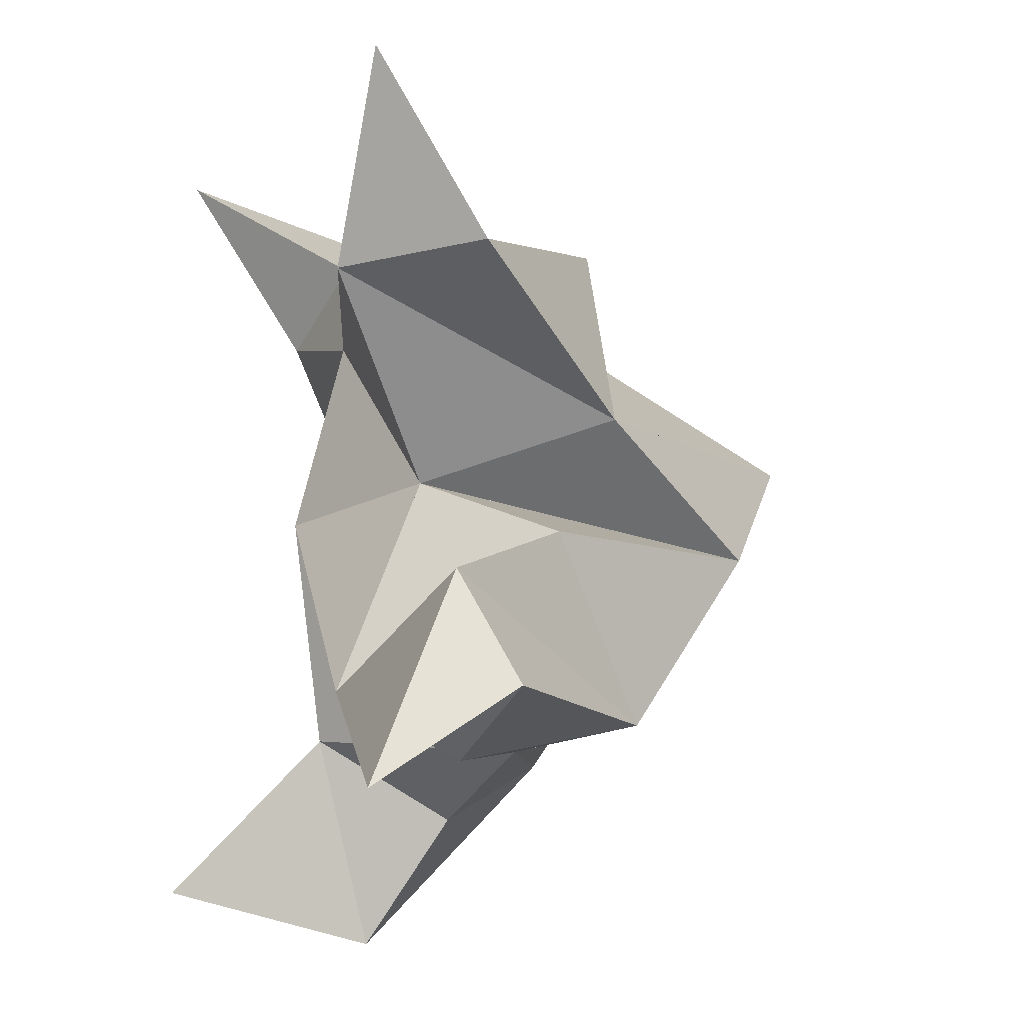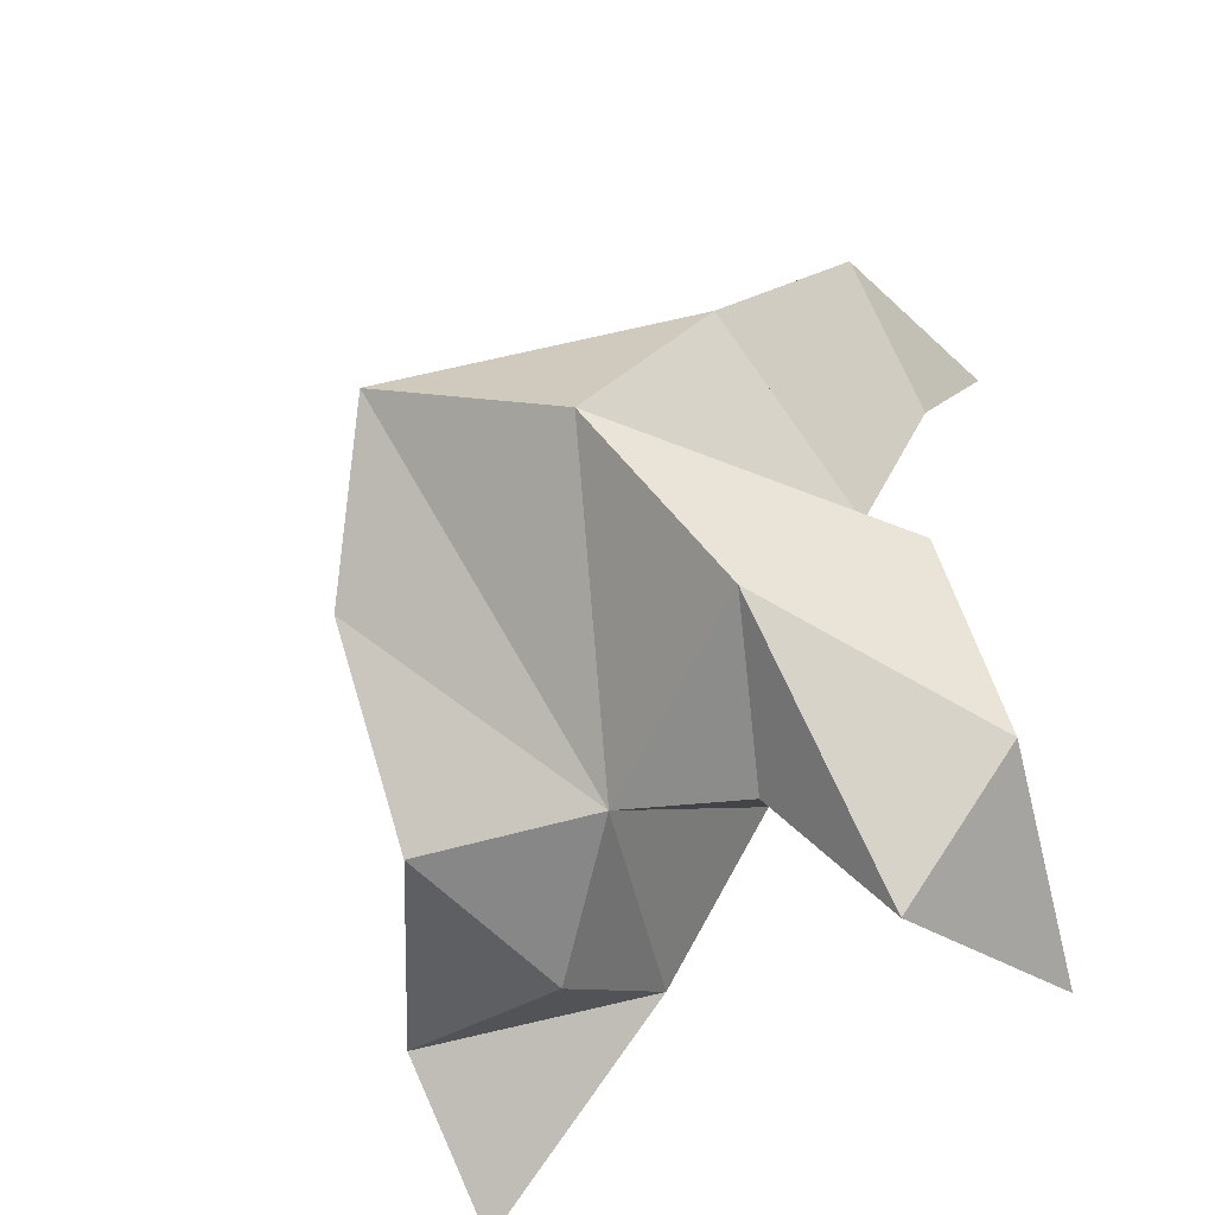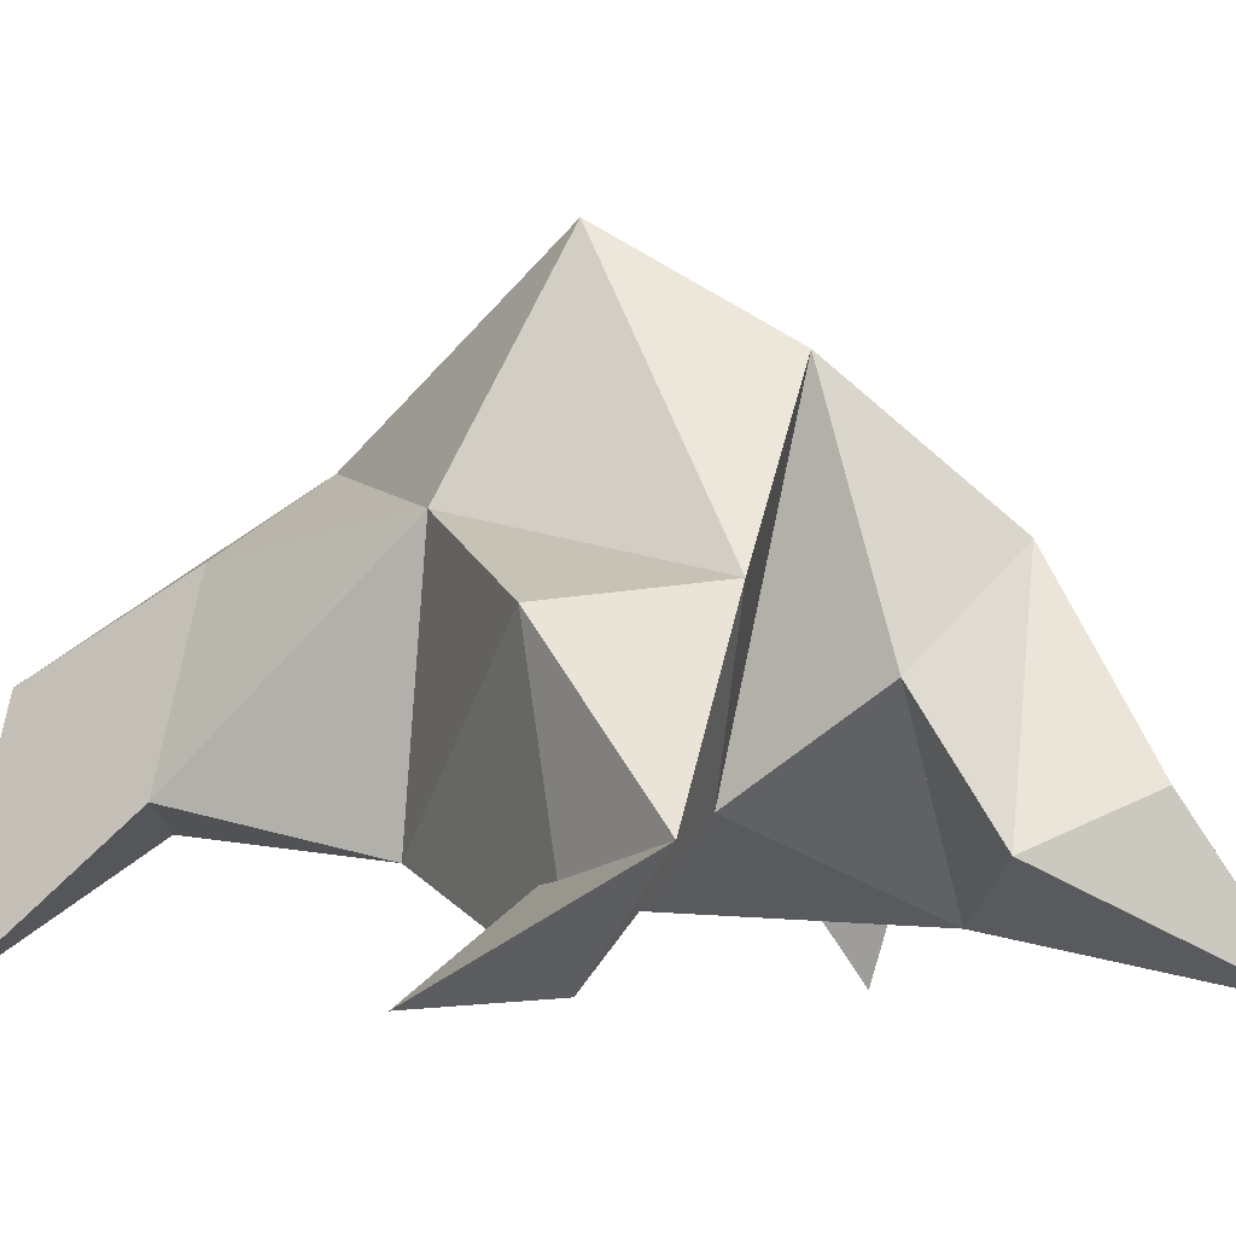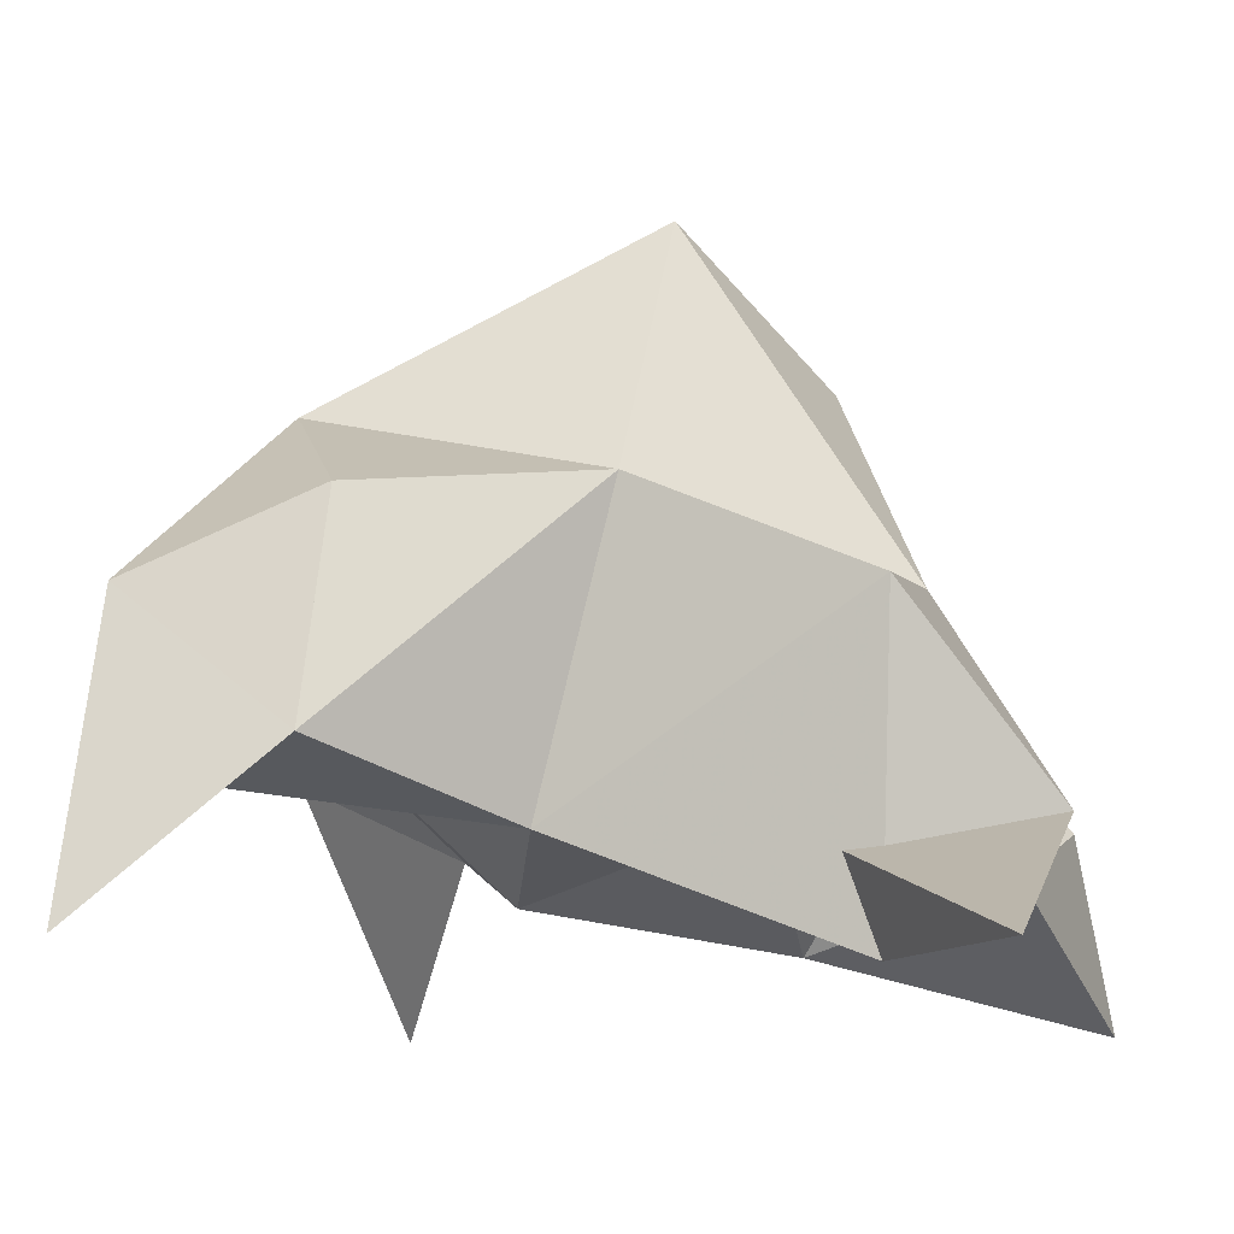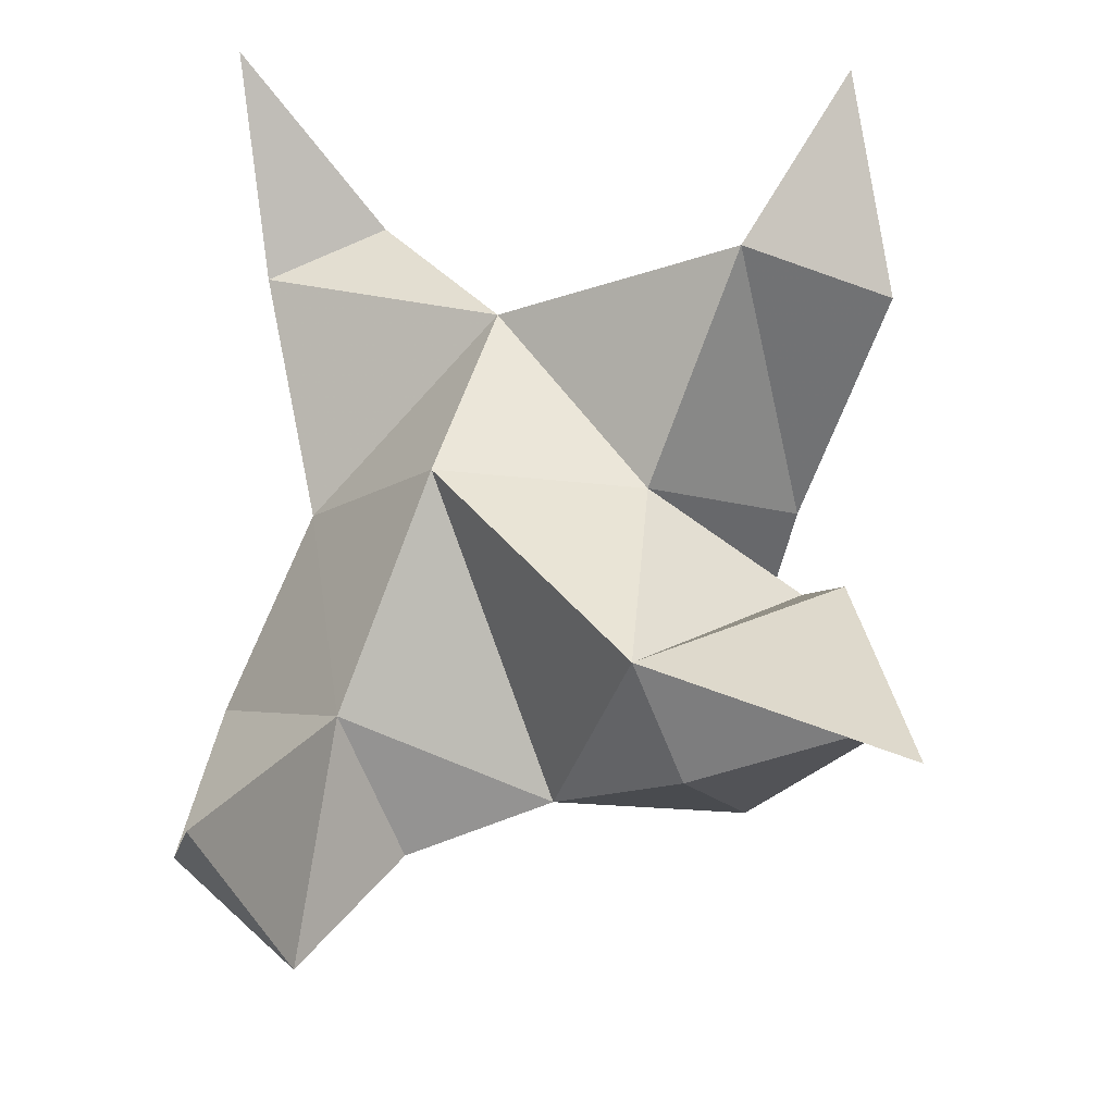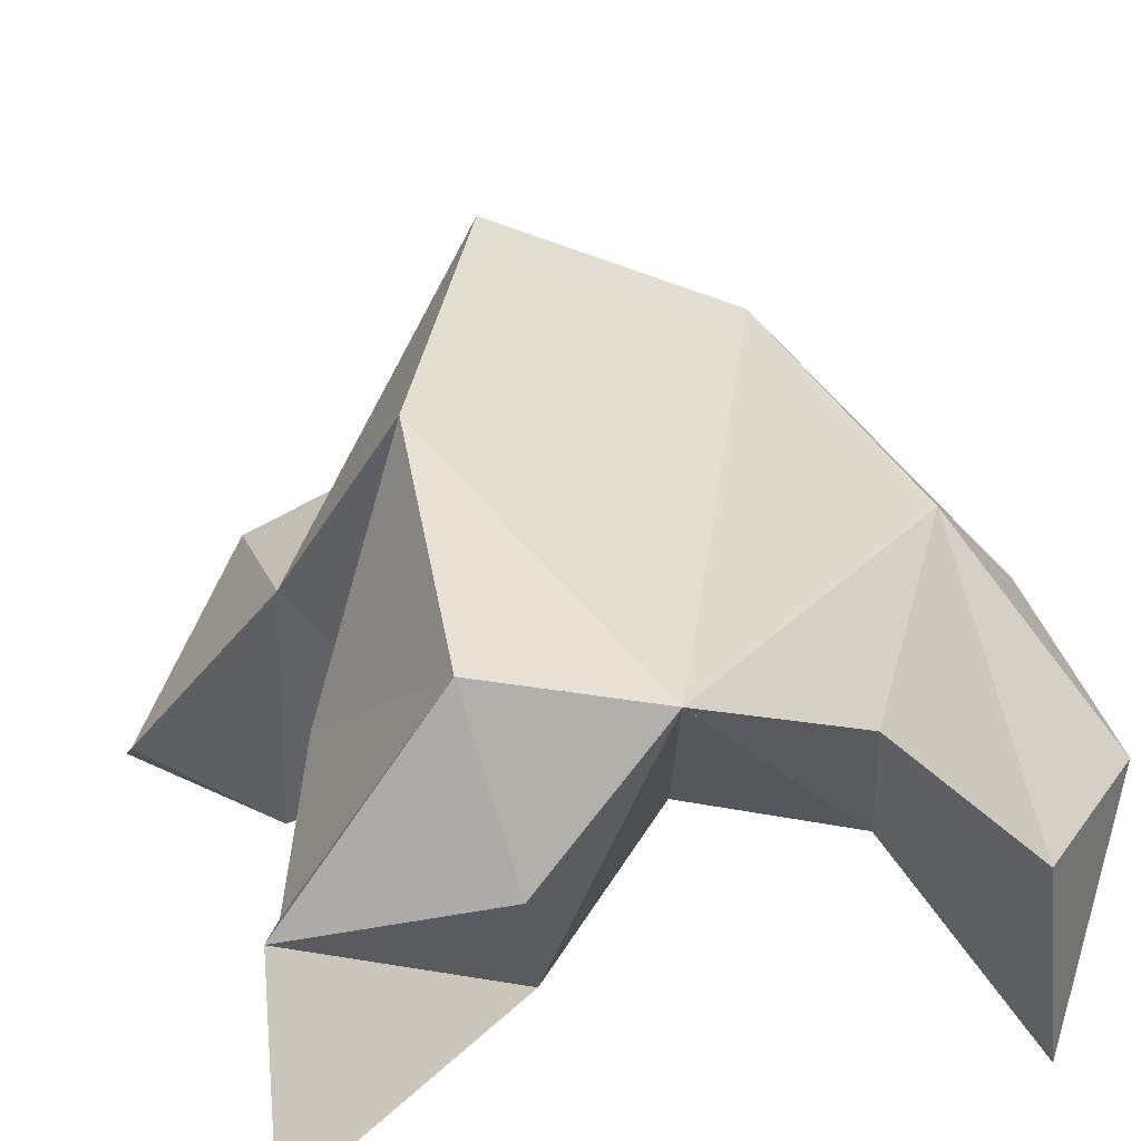
<metadata>
{"format":"obj","ext":"obj","renderer":"f3d","projection":"perspective","resolution":1024,"background":"white","views":[{"elev":-17.2,"azim":65.5,"up":"+Z"},{"elev":-48.3,"azim":-144.2,"up":"+Z"},{"elev":-6.3,"azim":61.8,"up":"+Y"},{"elev":-12.7,"azim":11.8,"up":"+Y"},{"elev":-29.1,"azim":9.3,"up":"+Z"},{"elev":25.2,"azim":162.3,"up":"+Y"}]}
</metadata>
<code>
v 0.2548 0.1346 -0.04439
v 0.2703 0.1619 -0.01704
v 0.2388 0.14 -0.03995
v 0.2444 0.1677 -0.01046
v 0.2613 0.1601 0.004291
v 0.2542 0.1495 -0.06939
v 0.2412 0.1122 -0.02889
v 0.2646 0.1977 -0.01484
v 0.2503 0.1174 0.002451
v 0.3098 0.1 0.03072
v 0.2951 0.1494 -0.02059
v 0.3126 0.1 -0.0891
v 0.2912 0.1012 -0.000279
v 0.2818 0.1802 -0.03795
v 0.2837 0.1585 -0.0695
v 0.2771 0.1294 -0.07664
v 0.309 0.1261 -0.07095
v 0.3031 0.1175 -0.05198
v 0.2957 0.1387 -0.04152
v 0.2723 0.1095 -0.066
v 0.2734 0.1233 -0.02884
v 0.294 0.1451 0.008189
v 0.3135 0.118 -0.001038
v 0.2834 0.116 -0.002538
v 0.2091 0.1005 0.04876
v 0.2194 0.1706 -0.001505
v 0.2102 0.1014 -0.09136
v 0.21 0.1221 0.01737
v 0.2328 0.1873 -0.03281
v 0.2182 0.17 -0.06418
v 0.231 0.1468 -0.07808
v 0.2168 0.1367 -0.0996
v 0.1962 0.138 -0.07971
v 0.1991 0.1501 -0.04878
v 0.2251 0.1237 -0.0643
v 0.2158 0.137 -0.02068
v 0.2309 0.1559 0.0213
v 0.2112 0.1406 0.04001
v 0.2292 0.1253 0.02781
f 1 2 4
f 1 2 7
f 1 2 8
f 1 2 14
f 1 2 21
f 1 2 29
f 1 3 4
f 1 3 6
f 1 3 7
f 1 3 29
f 1 4 7
f 1 4 8
f 1 4 29
f 1 6 7
f 1 6 8
f 1 6 14
f 1 6 15
f 1 6 20
f 1 6 29
f 1 7 20
f 1 7 21
f 1 8 14
f 1 8 29
f 1 14 15
f 1 14 19
f 1 14 21
f 1 15 19
f 1 15 20
f 1 19 20
f 1 19 21
f 1 20 21
f 2 4 5
f 2 4 7
f 2 4 8
f 2 4 9
f 2 4 29
f 2 5 8
f 2 5 9
f 2 5 11
f 2 7 9
f 2 7 21
f 2 8 11
f 2 8 14
f 2 8 29
f 2 9 11
f 2 9 21
f 2 11 14
f 2 11 21
f 2 14 21
f 3 4 7
f 3 4 29
f 3 4 36
f 3 6 7
f 3 6 29
f 3 6 30
f 3 6 35
f 3 7 35
f 3 7 36
f 3 29 30
f 3 29 34
f 3 29 36
f 3 30 34
f 3 30 35
f 3 34 35
f 3 34 36
f 3 35 36
f 4 5 8
f 4 5 9
f 4 5 26
f 4 7 9
f 4 7 36
f 4 8 26
f 4 8 29
f 4 9 26
f 4 9 36
f 4 26 29
f 4 26 36
f 4 29 36
f 5 8 11
f 5 8 26
f 5 9 11
f 5 9 22
f 5 9 24
f 5 9 26
f 5 9 37
f 5 9 39
f 5 11 22
f 5 22 24
f 5 26 37
f 5 37 39
f 6 7 20
f 6 7 35
f 6 8 14
f 6 8 29
f 6 14 15
f 6 15 16
f 6 15 20
f 6 16 20
f 6 29 30
f 6 30 31
f 6 30 35
f 6 31 35
f 7 9 21
f 7 9 36
f 7 20 21
f 7 35 36
f 8 11 14
f 8 26 29
f 9 11 13
f 9 11 21
f 9 11 22
f 9 13 21
f 9 13 22
f 9 13 24
f 9 22 24
f 9 26 28
f 9 26 36
f 9 26 37
f 9 28 36
f 9 28 37
f 9 28 39
f 9 37 39
f 10 13 23
f 10 13 24
f 10 23 24
f 11 13 21
f 11 13 22
f 11 13 23
f 11 14 21
f 11 22 23
f 12 17 18
f 12 17 20
f 12 18 20
f 13 22 23
f 13 22 24
f 13 23 24
f 14 15 19
f 14 19 21
f 15 16 17
f 15 16 18
f 15 16 19
f 15 16 20
f 15 17 18
f 15 17 20
f 15 18 19
f 15 18 20
f 15 19 20
f 16 17 18
f 16 17 20
f 16 18 19
f 16 18 20
f 16 19 20
f 17 18 20
f 18 19 20
f 19 20 21
f 22 23 24
f 25 28 38
f 25 28 39
f 25 38 39
f 26 28 36
f 26 28 37
f 26 28 38
f 26 29 36
f 26 37 38
f 27 32 33
f 27 32 35
f 27 33 35
f 28 37 38
f 28 37 39
f 28 38 39
f 29 30 34
f 29 34 36
f 30 31 32
f 30 31 33
f 30 31 34
f 30 31 35
f 30 32 33
f 30 32 35
f 30 33 34
f 30 33 35
f 30 34 35
f 31 32 33
f 31 32 35
f 31 33 34
f 31 33 35
f 31 34 35
f 32 33 35
f 33 34 35
f 34 35 36
f 37 38 39

</code>
